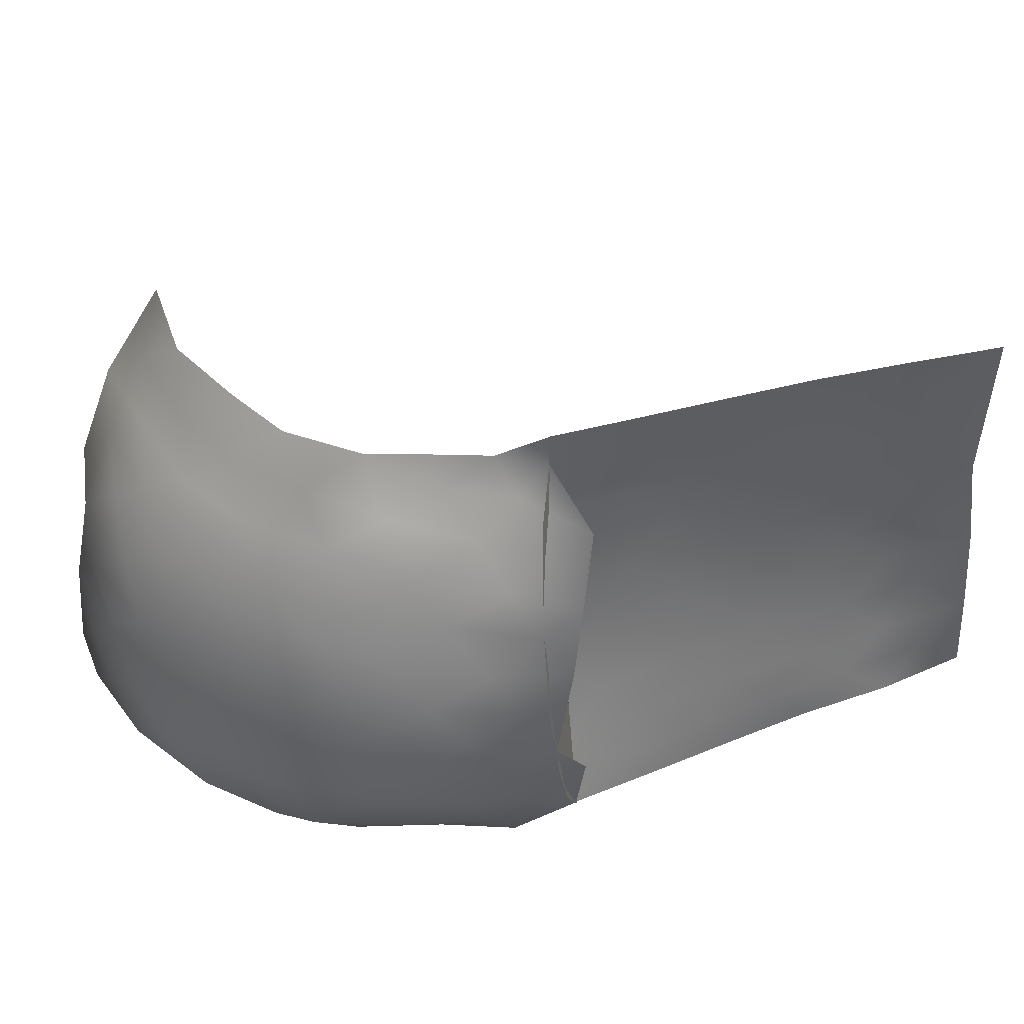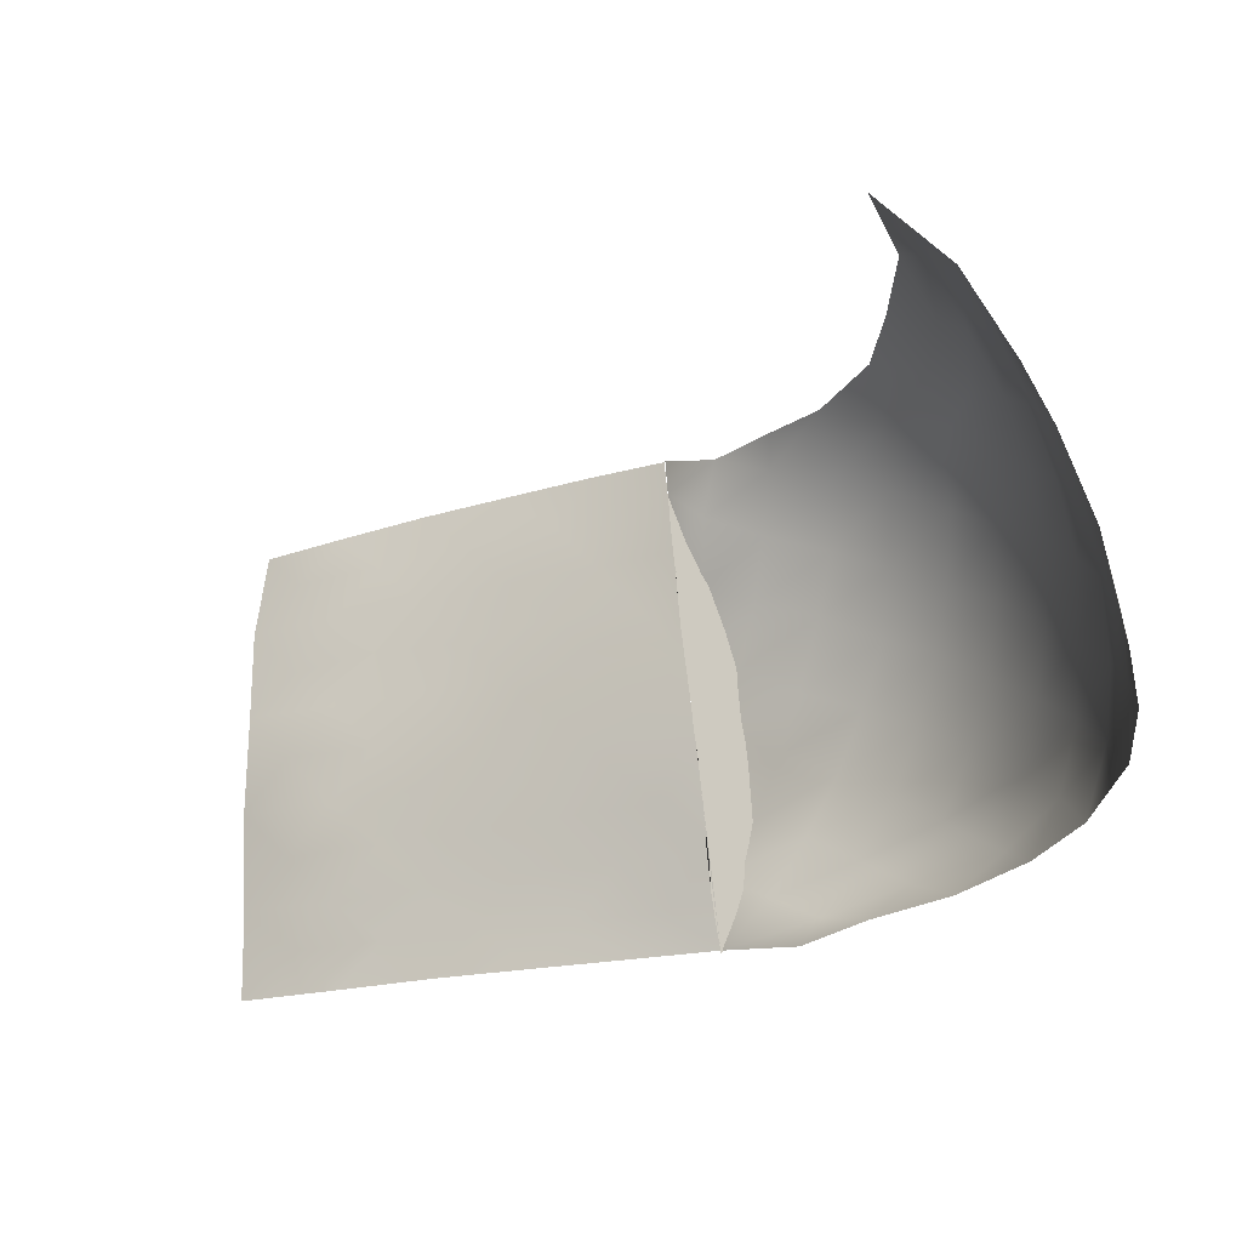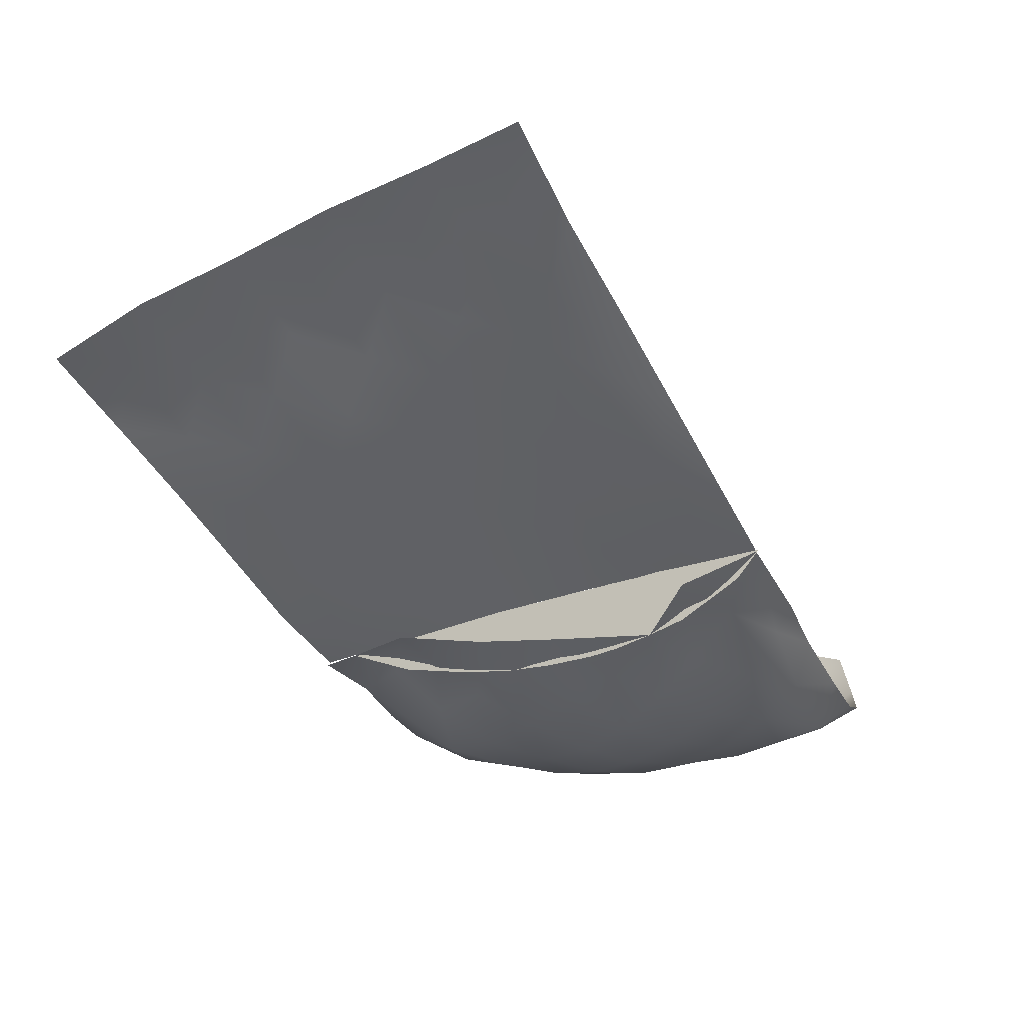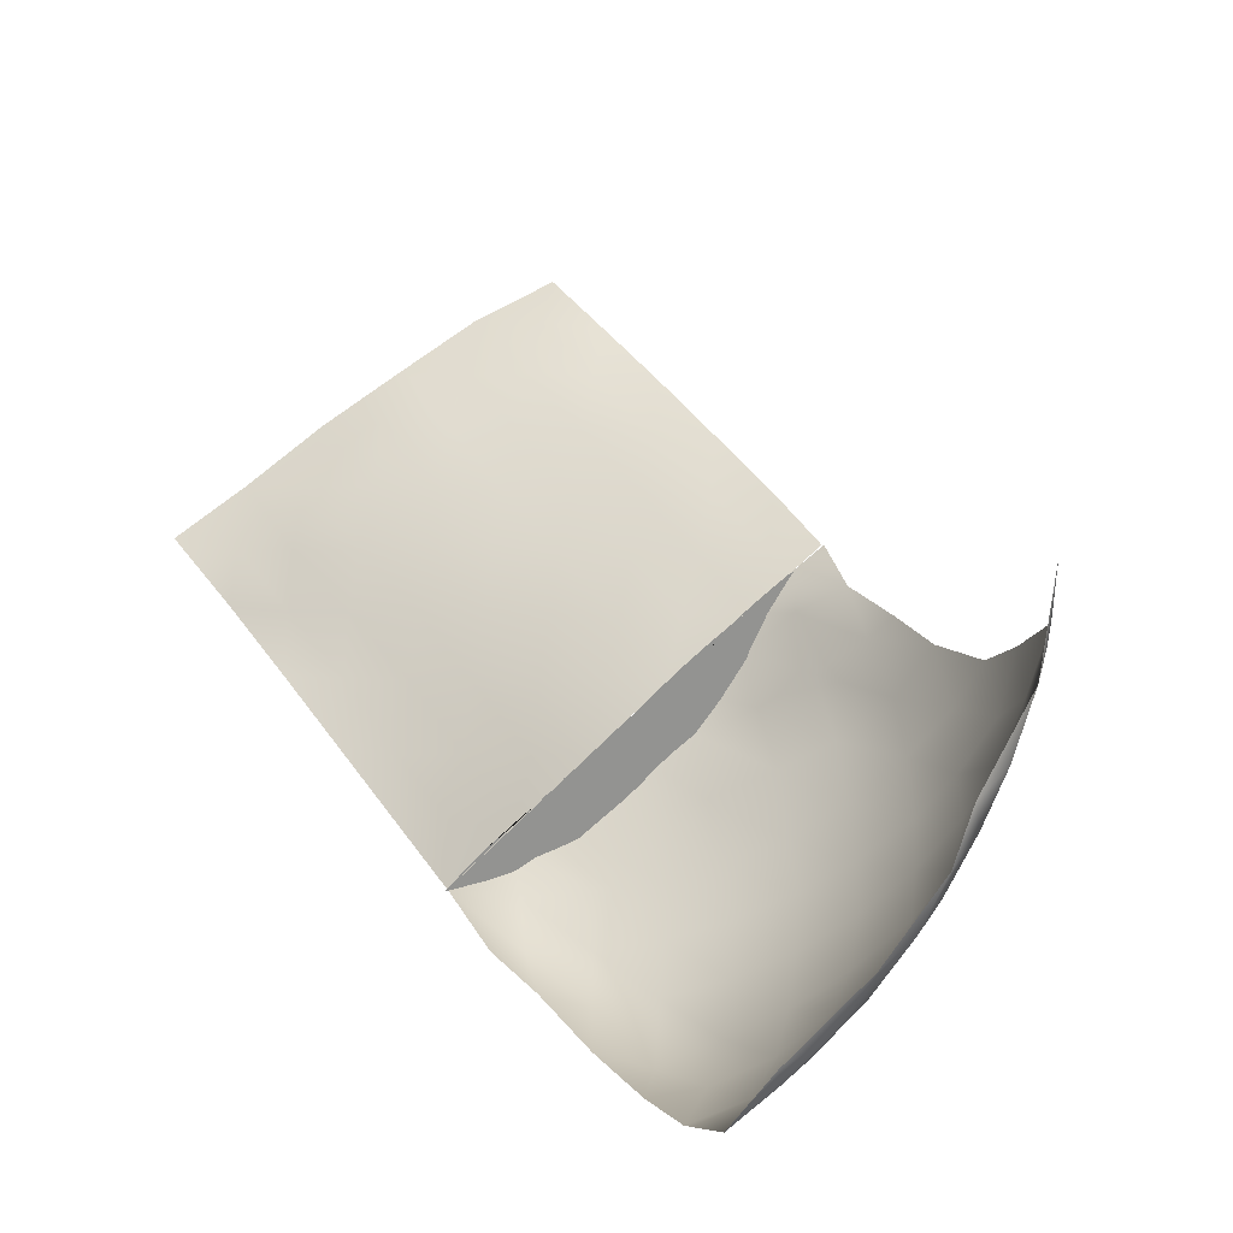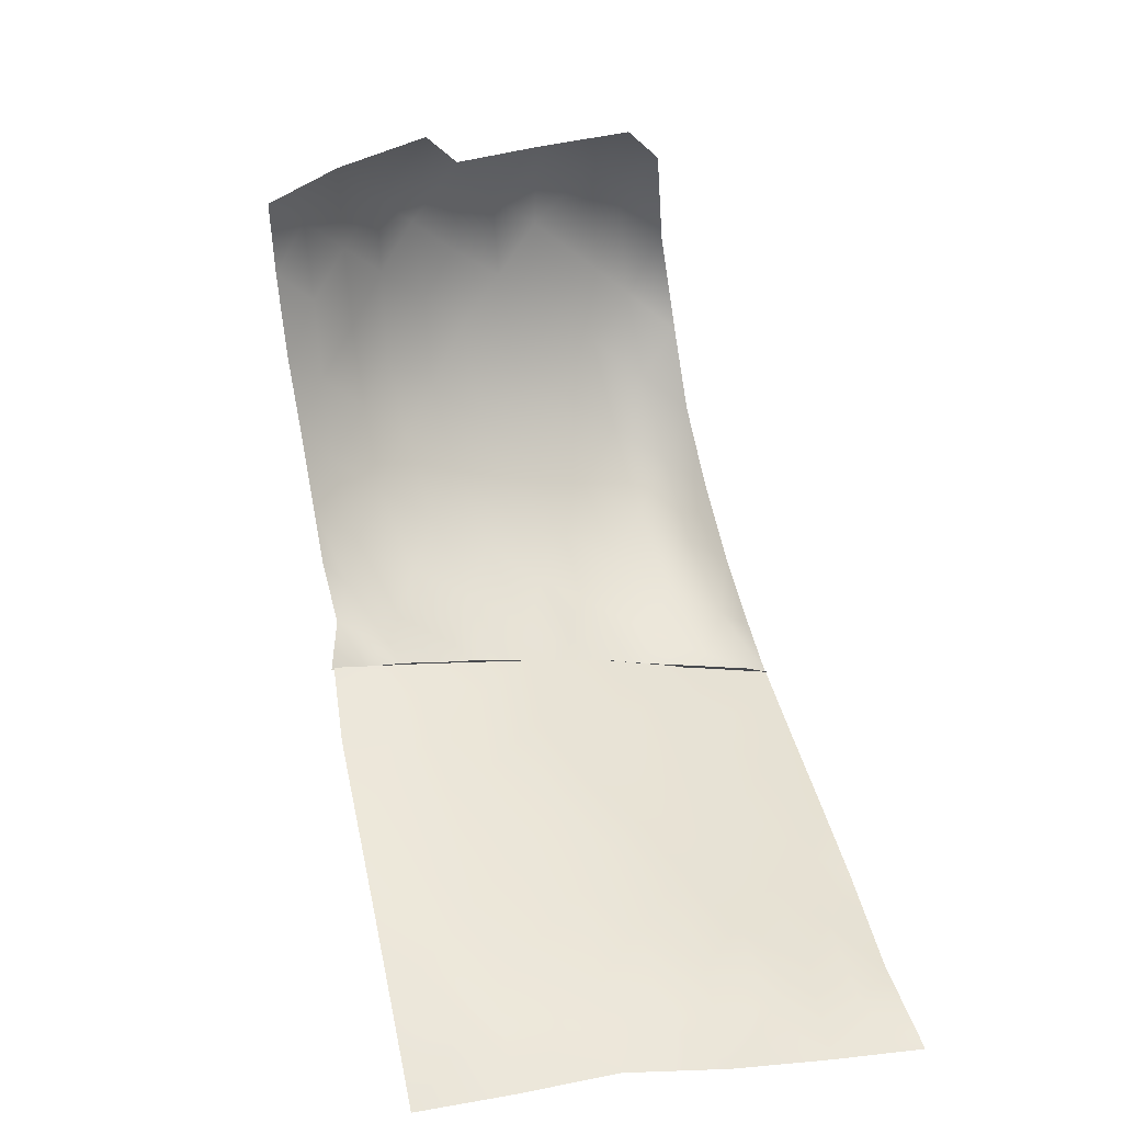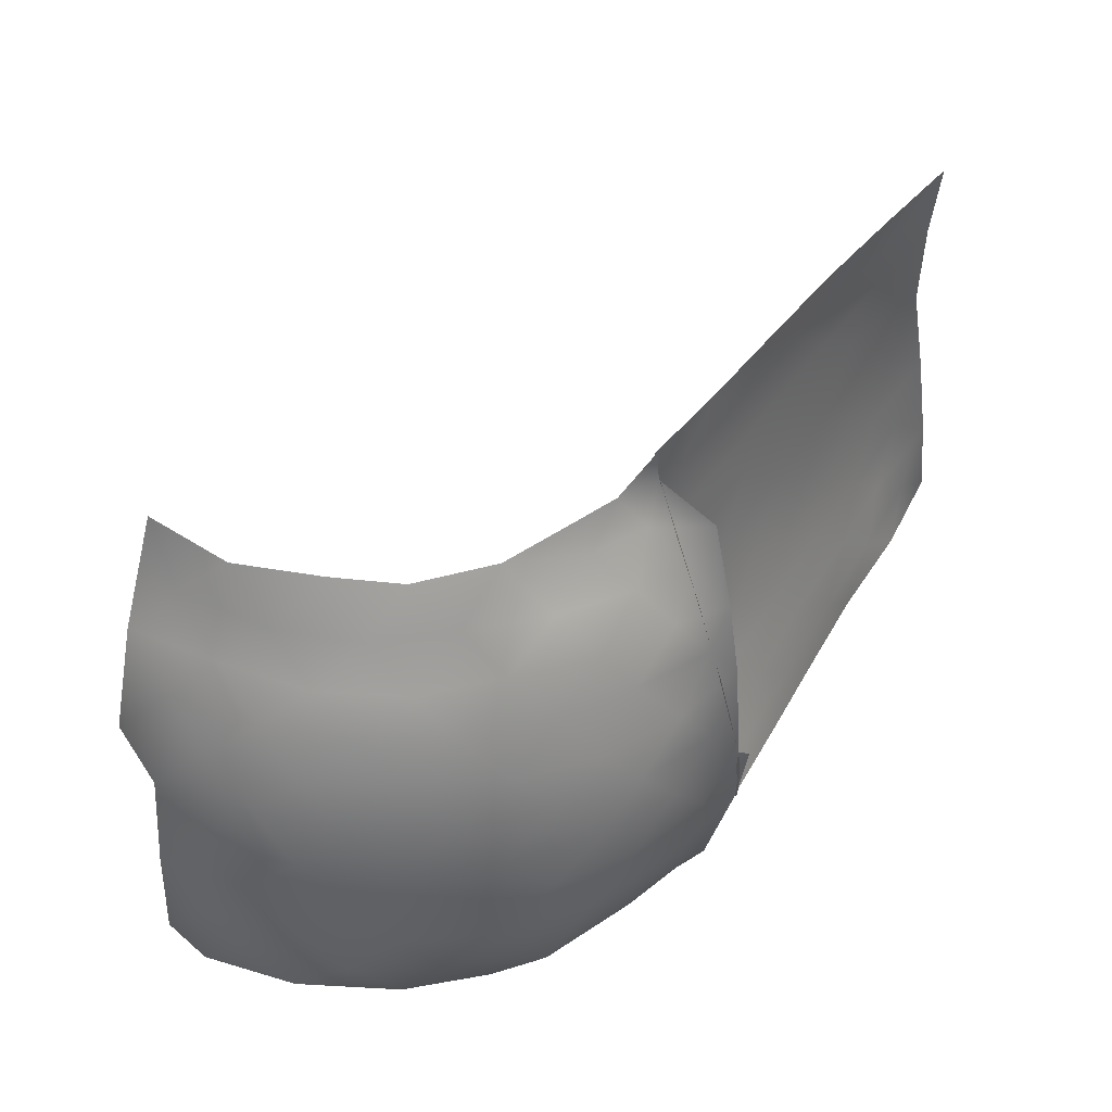
<metadata>
{"format":"obj","ext":"obj","renderer":"f3d","projection":"perspective","resolution":1024,"background":"white","views":[{"elev":48.5,"azim":149.3,"up":"+Y"},{"elev":-27.3,"azim":11.3,"up":"+Y"},{"elev":-64.7,"azim":-62.4,"up":"+Z"},{"elev":66.8,"azim":52.9,"up":"+Z"},{"elev":36.4,"azim":-103.9,"up":"+Z"},{"elev":51.5,"azim":112.4,"up":"+Y"}]}
</metadata>
<code>
g
v -15.72 0.4044 -4.845
v -15.72 3.455 -4.494
v -13.91 1.86 -4.385
v -12.33 0.4872 -4.615
v -15.79 6.759 -3.942
v -14.09 4.977 -3.707
v -12.36 3.219 -3.714
v -10.69 1.871 -4.013
v -8.825 0.4437 -3.988
v -15.62 10.14 -3.369
v -14.1 8.405 -3.142
v -12.45 6.604 -3.126
v -10.77 4.951 -3.16
v -9.189 3.365 -3.383
v -7.416 1.929 -3.541
v -5.428 0.4045 -3.584
v -15.68 13.34 -3.346
v -14.07 11.6 -3.181
v -12.51 9.946 -2.663
v -10.76 8.251 -2.599
v -9.238 6.694 -2.554
v -7.503 5.086 -2.639
v -5.79 3.481 -2.825
v -3.927 1.716 -3.085
v -2.338 0.3713 -3.244
v -15.43 16.47 -3.582
v -14.04 14.91 -2.852
v -12.48 13.19 -2.412
v -10.88 11.62 -2.18
v -9.166 9.865 -2.079
v -7.633 8.274 -1.965
v -5.951 6.674 -2.007
v -4.239 4.973 -2.119
v -2.529 3.337 -2.468
v -0.8586 1.684 -2.685
v 0.7725 0.3353 -2.873
v -12.26 16.41 -2.513
v -10.84 14.83 -1.996
v -9.333 13.18 -1.69
v -7.507 11.41 -1.602
v -5.995 9.771 -1.359
v -4.356 8.203 -1.333
v -2.625 6.492 -1.446
v -0.8484 4.879 -1.56
v 0.606 3.236 -1.939
v -9.136 16.34 -1.512
v -7.549 14.82 -1.112
v -5.813 13.1 -0.8665
v -4.229 11.5 -0.6689
v -2.67 9.757 -0.6676
v -1.186 8.041 -0.7339
v 0.4381 6.223 -0.9558
v -5.97 16.28 -0.6372
v -4.263 14.77 -0.2658
v -2.732 12.99 -0.1751
v -1.257 11.23 -0.08293
v 0.2062 9.455 -0.1473
v -2.86 16.21 0.2021
v -1.15 14.68 0.5257
v 0.01726 12.91 0.5376
v -0.1783 15.97 1.118
v -0.07286 14.9 0.8466
v 0.7426 13.29 -0.1244
v 1.318 11.19 -1.142
v 1.638 9.667 -1.741
v 1.801 8.355 -2.211
v 1.928 6.85 -2.648
v 1.944 5.937 -2.848
v 1.862 4.689 -3.102
v 1.792 3.482 -3.199
v 1.547 2.331 -3.142
v 1.306 1.26 -3.098
v 0.7751 0.2379 -2.896
v 0.6862 1.135 -2.48
v 0.6059 2.034 -2.196
v 0.5963 3.1 -1.906
v 0.5308 4.276 -1.568
v 0.4819 5.178 -1.29
v 0.4533 6.137 -0.9831
v 0.3699 7.062 -0.7166
v 0.3291 7.832 -0.5569
v 0.2639 8.661 -0.317
v 0.195 9.507 -0.08856
v 0.1378 10.29 0.1015
v 0.08513 11.26 0.3013
v 0.05082 12.1 0.4353
v -0.007296 12.95 0.6327
v -0.05934 13.86 0.7751
v -0.09116 14.56 0.8551
v 0.807 0.3419 -2.901
v 3.297 0.2011 -2.62
v 0.6407 2.94 -3.189
v 2.354 2.021 -2.996
v 4.022 1.036 -2.483
v 5.609 0.3957 -1.222
v 1.862 4.689 -3.102
v 3.645 3.847 -2.584
v 5.377 2.665 -1.989
v 6.954 1.438 -1.19
v 8.349 0.4373 0.2565
v 0.839 7.739 -2.485
v 2.902 6.669 -2.374
v 4.817 5.656 -1.887
v 6.576 4.523 -1.285
v 8.088 3.13 -0.4487
v 9.917 1.573 0.5801
v 10.7 0.5478 2.276
v 0.1213 10.08 -1.832
v 1.727 9.558 -1.764
v 3.694 8.426 -1.547
v 5.75 7.416 -1.061
v 7.517 6.328 -0.3628
v 9.128 5.001 0.6138
v 10.59 3.435 1.931
v 11.7 2.019 3.344
v 12.37 0.6122 4.76
v -0.8127 12.66 -0.8709
v 0.7232 12.11 -0.6736
v 2.449 11.42 -0.7578
v 4.578 10.47 -0.2881
v 6.609 9.249 0.04299
v 8.307 8.244 0.8514
v 9.888 6.798 1.873
v 11.32 5.211 3.285
v 12.39 3.836 4.754
v 13.12 2.313 6.222
v 13.64 0.856 8.063
v -0.1023 14.9 0.9114
v 1.04 13.91 0.797
v 2.929 13.22 0.4241
v 5.156 12.28 0.667
v 7.034 11.1 1.364
v 8.833 9.889 2.129
v 10.35 8.651 3.25
v 11.73 7.01 4.74
v 12.57 5.562 6.178
v 13.43 4.03 7.747
v 13.78 2.494 9.597
v 13.95 1.001 11.24
v -0.1623 16.06 1.025
v 1.584 15.55 1.644
v 3.374 14.86 1.765
v 5.481 14.16 2.083
v 7.366 13 2.858
v 9.191 11.64 3.783
v 10.58 10.36 4.778
v 11.93 8.881 6.463
v 12.79 7.319 7.814
v 13.36 5.824 9.443
v 13.77 3.916 10.95
v 13.84 2.172 12.47
v 3.565 15.66 2.776
v 5.308 15.63 3.876
v 7.339 14.57 4.322
v 9.15 13.09 5.191
v 10.49 11.96 6.441
v 11.73 10.33 7.852
v 12.43 9.104 9.308
v 13.06 7.488 10.94
v 13.41 5.709 12.49
v 7.124 15.68 6.099
v 8.858 14.57 6.79
v 10.17 13.21 7.925
v 11.18 11.92 9.435
v 11.86 10.64 10.9
v 12.54 8.809 12.68
v 7.881 15.81 8.387
v 9.439 14.59 9.599
v 10.33 13.31 11.01
v 11.23 11.95 12.38
v 11.76 10.03 14.16
v 8.565 15.91 11.25
v 9.364 14.76 12.7
v 10.3 13.37 14.09
v 7.985 16.03 14.24
g
l 1 3 2 6 5 11 10 18 17 27 26
f 2 3 7 6
f 3 4 8 7
l 61 59 60 56 57 51 52 44 45 35 36 35 25 24 16 15 9 8 4 3 1
f 5 6 12 11
f 6 7 13 12
f 7 8 14 13
f 8 9 15 14
f 10 11 19 18
f 11 12 20 19
f 12 13 21 20
f 13 14 22 21
f 14 15 23 22
f 15 16 24 23
f 17 18 28 27
f 18 19 29 28
f 19 20 30 29
f 20 21 31 30
f 21 22 32 31
f 22 23 33 32
f 23 24 34 33
f 24 25 35 34
f 27 28 38 37
f 28 29 39 38
f 29 30 40 39
f 30 31 41 40
f 31 32 42 41
f 32 33 43 42
f 33 34 44 43
f 34 35 45 44
l 26 27 37 38 46 47 53 54 58 59 61
f 38 39 47 46
f 39 40 48 47
f 40 41 49 48
f 41 42 50 49
f 42 43 51 50
f 43 44 52 51
f 47 48 54 53
f 48 49 55 54
f 49 50 56 55
f 50 51 57 56
f 54 55 59 58
f 55 56 60 59
f 59 60 61
f 60 56 57
f 57 51 52
f 52 44 45
f 45 35 36
f 26 27 37
f 37 38 46
f 46 47 53
f 53 54 58
f 58 59 61
f 1 3 2
f 2 6 5
f 5 11 10
f 10 18 17
f 17 27 26
f 1 4 3
f 4 9 8
f 9 16 15
f 16 25 24
f 25 36 35
f 62 89 88 87 86 85 84 83 82 81 80 79 78 77 76 75 74 73 72 71 70 69 68 67 66 65 64 63
f 90 91 94 93
f 92 93 97 96
f 93 94 98 97
f 94 95 99 98
f 96 97 103 102
f 97 98 104 103
f 98 99 105 104
f 99 100 106 105
f 101 102 110 109
f 102 103 111 110
f 103 104 112 111
f 104 105 113 112
f 105 106 114 113
f 106 107 115 114
f 108 109 119 118
f 109 110 120 119
f 110 111 121 120
f 111 112 122 121
f 112 113 123 122
f 113 114 124 123
f 114 115 125 124
f 115 116 126 125
l 175 173 174 170 171 166 159 160 150 151 139 138 127
f 117 118 129 128
f 118 119 130 129
f 119 120 131 130
f 120 121 132 131
f 121 122 133 132
f 122 123 134 133
f 123 124 135 134
f 124 125 136 135
f 125 126 137 136
f 126 127 138 137
f 128 129 141 140
f 129 130 142 141
f 130 131 143 142
f 131 132 144 143
f 132 133 145 144
f 133 134 146 145
f 134 135 147 146
f 135 136 148 147
f 136 137 149 148
f 137 138 150 149
f 138 139 151 150
f 142 143 153 152
f 143 144 154 153
f 144 145 155 154
f 145 146 156 155
f 146 147 157 156
f 147 148 158 157
f 148 149 159 158
f 149 150 160 159
f 154 155 162 161
f 155 156 163 162
f 156 157 164 163
f 157 158 165 164
f 158 159 166 165
f 162 163 168 167
f 163 164 169 168
f 164 165 170 169
f 165 166 171 170
f 168 169 173 172
f 169 170 174 173
l 175 173 172 168 167 162 161 154 153 152 142 141 140 128 117 118 108 109 101 102 96 92 93 90 91 90
l 116 115 107 106 100 99 95 94 91
f 151 160 150
f 160 166 159
f 171 174 170
f 174 175 173
f 175 172 173
f 172 167 168
f 167 161 162
f 161 153 154
f 152 141 142
f 117 108 118
f 108 101 109
f 101 96 102
f 92 90 93
f 91 95 94
f 95 100 99
f 100 107 106
f 107 116 115
f 116 127 126
f 127 139 138

</code>
